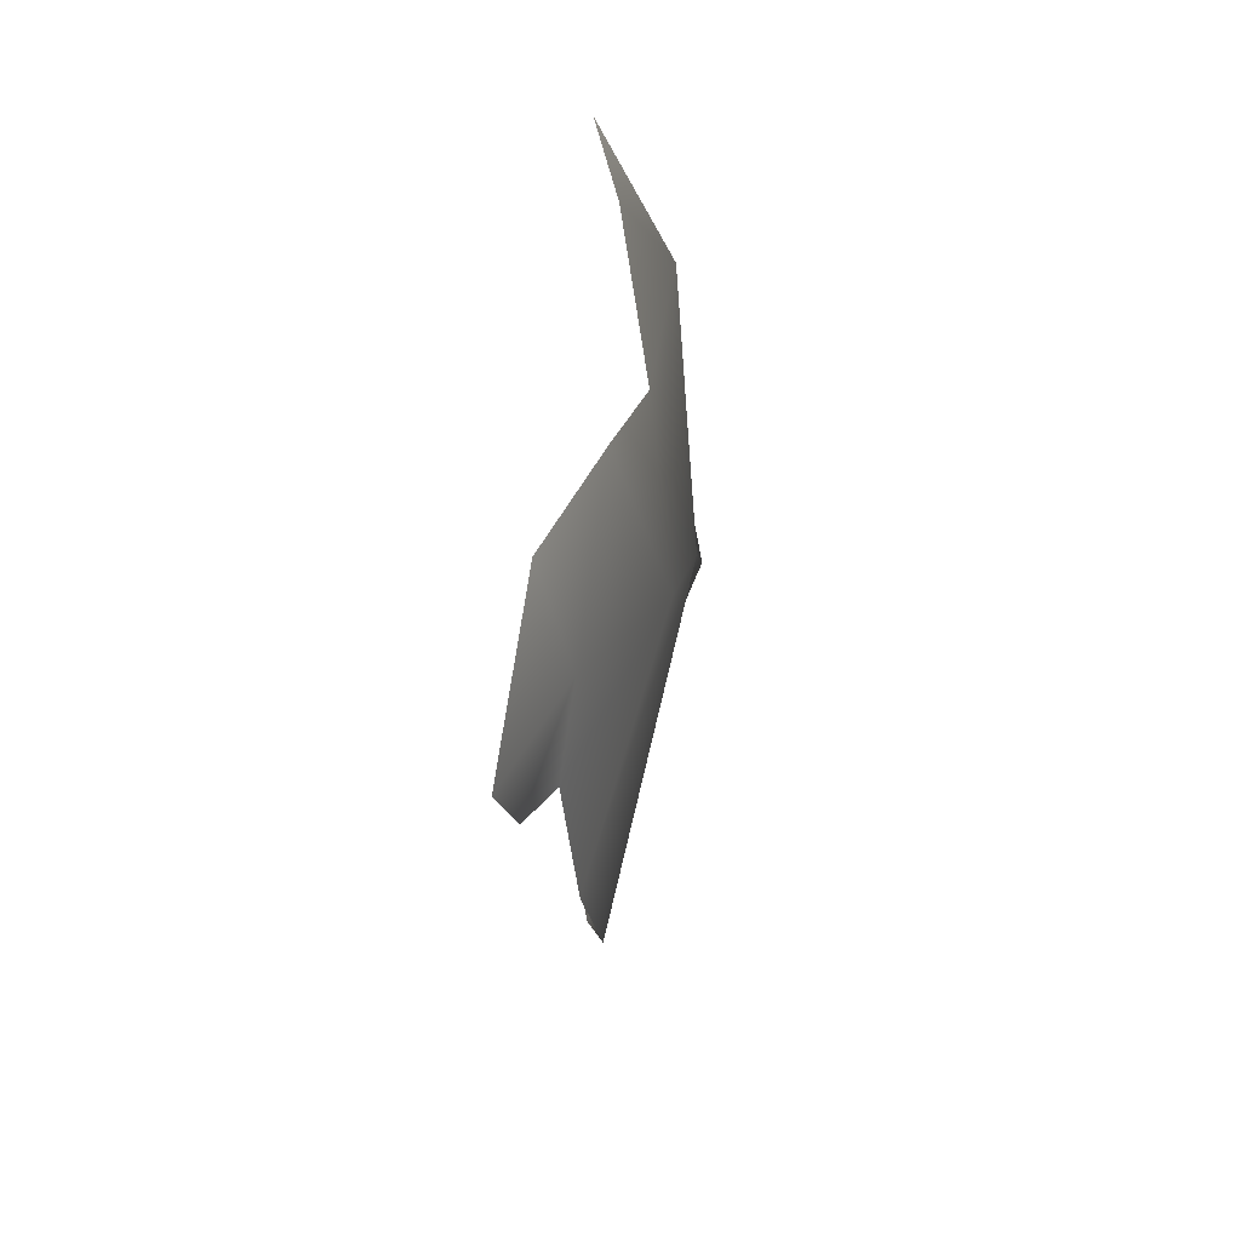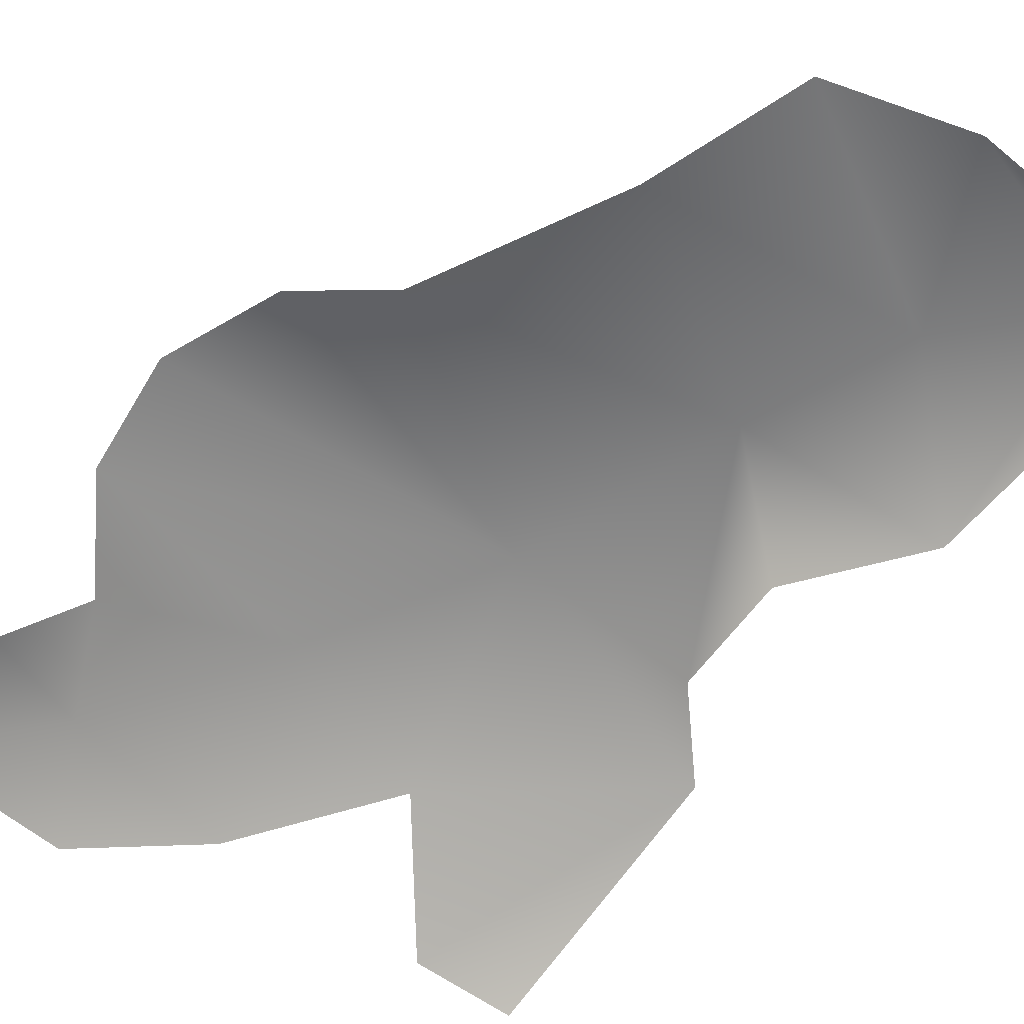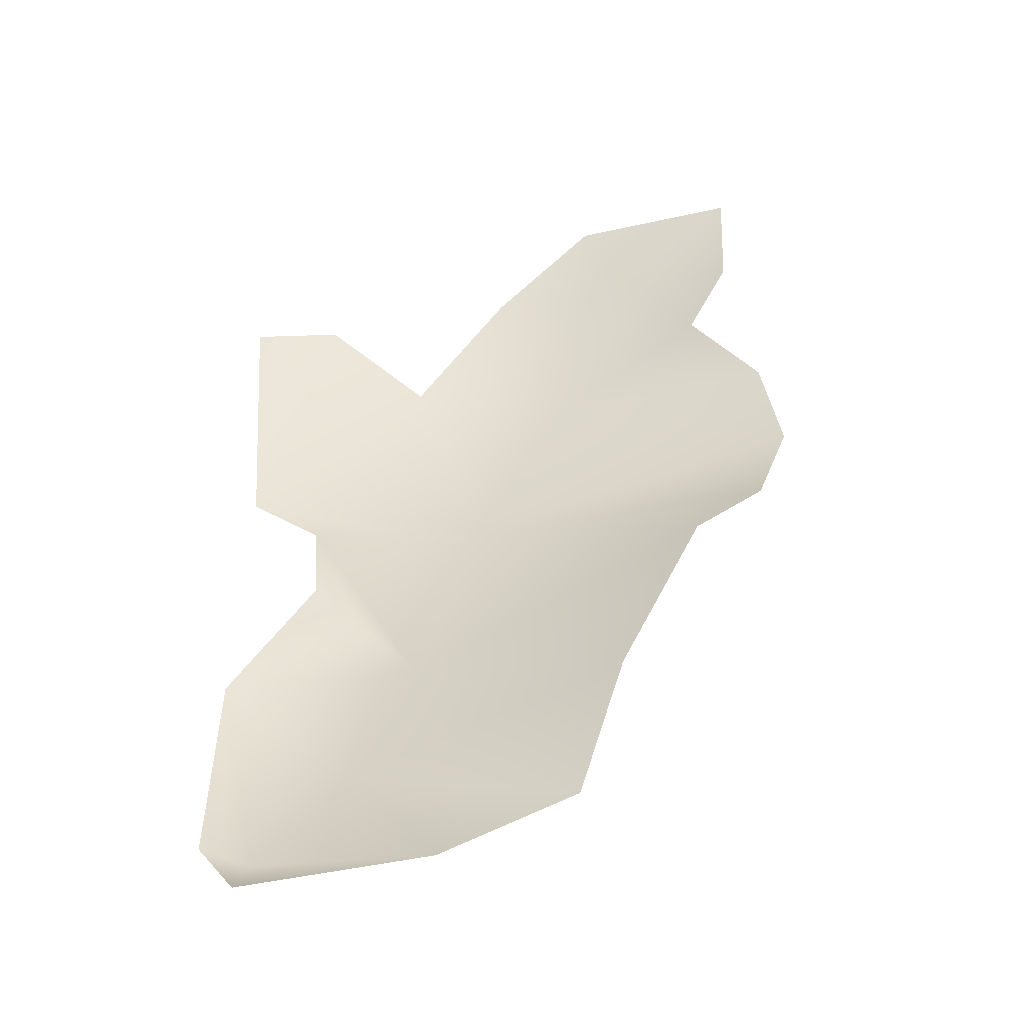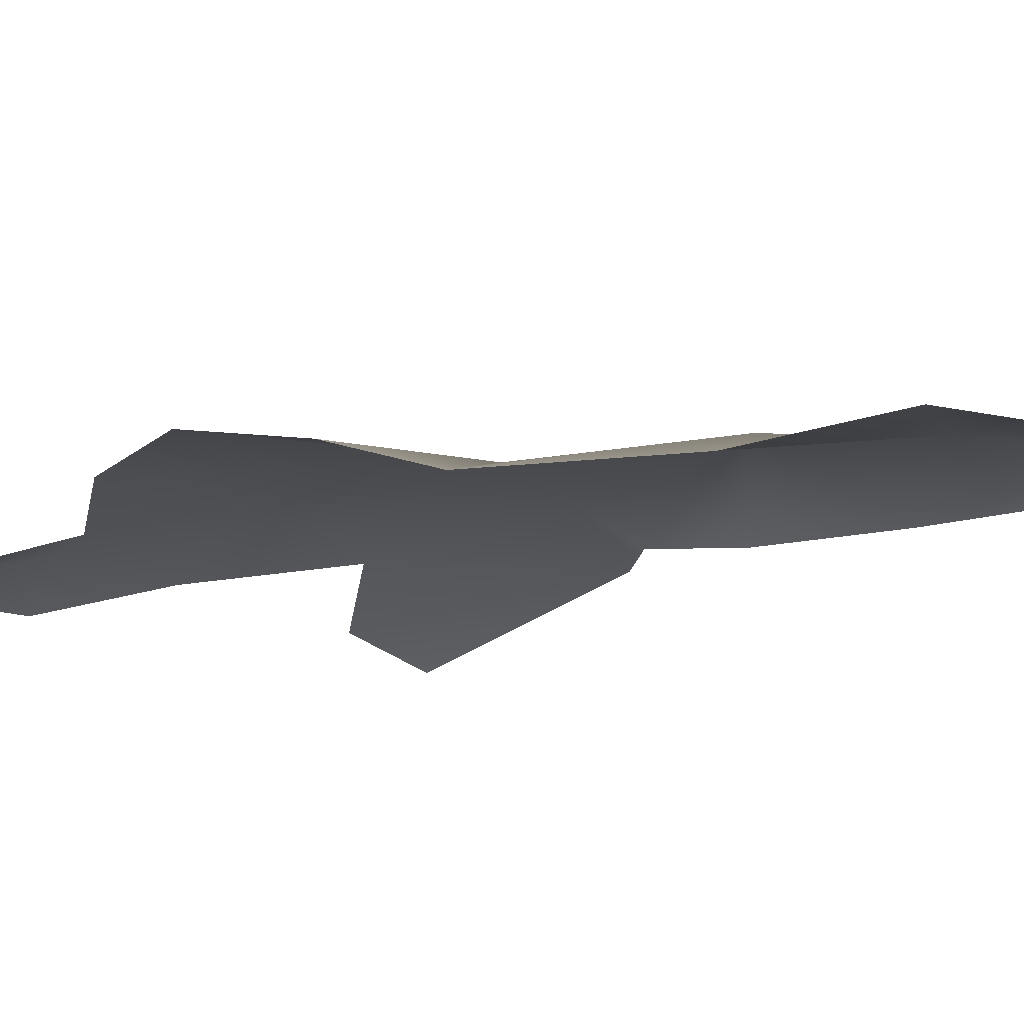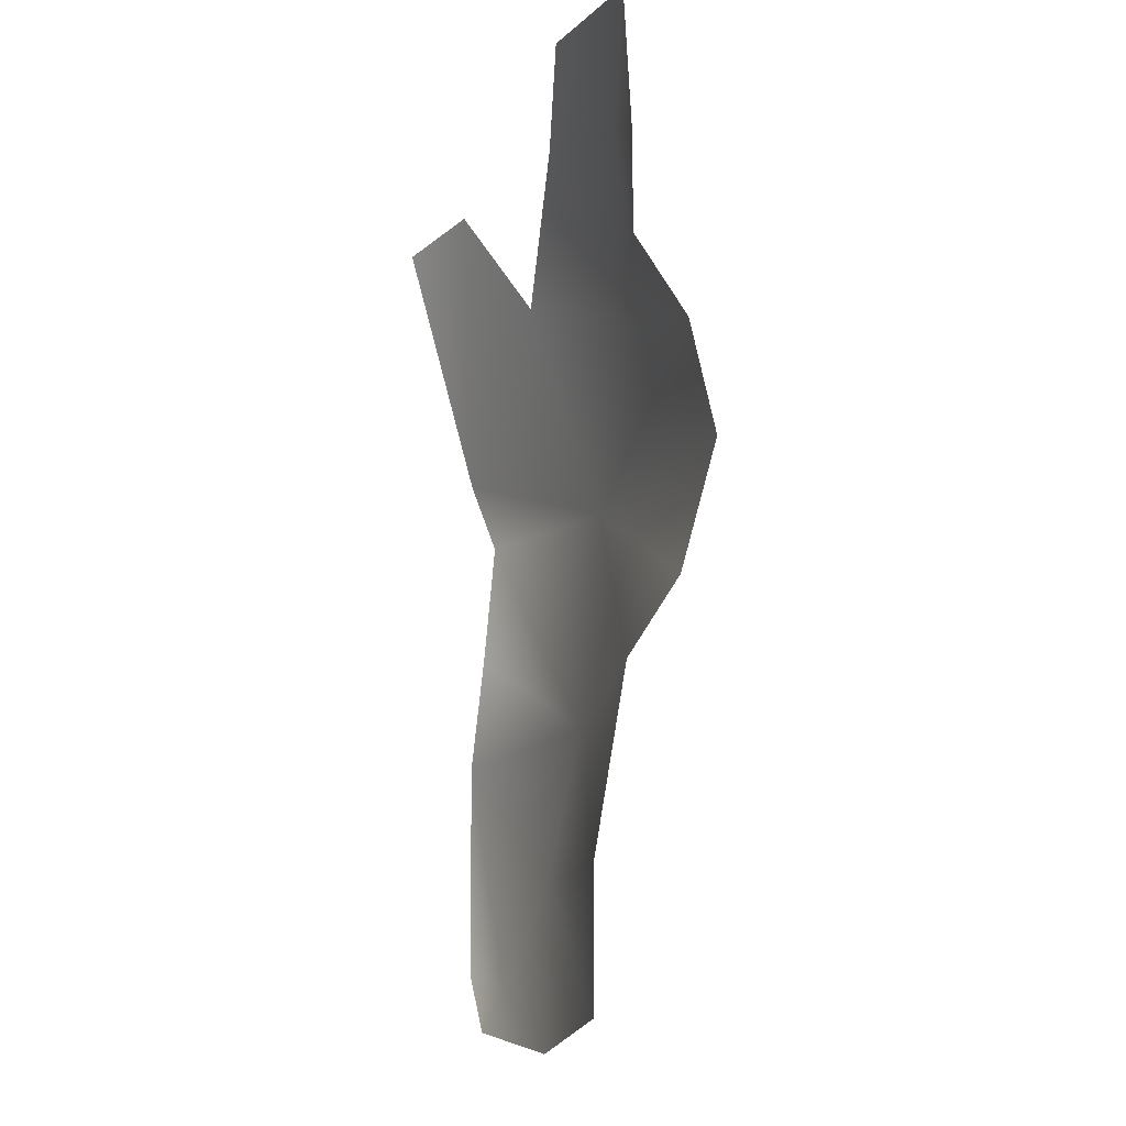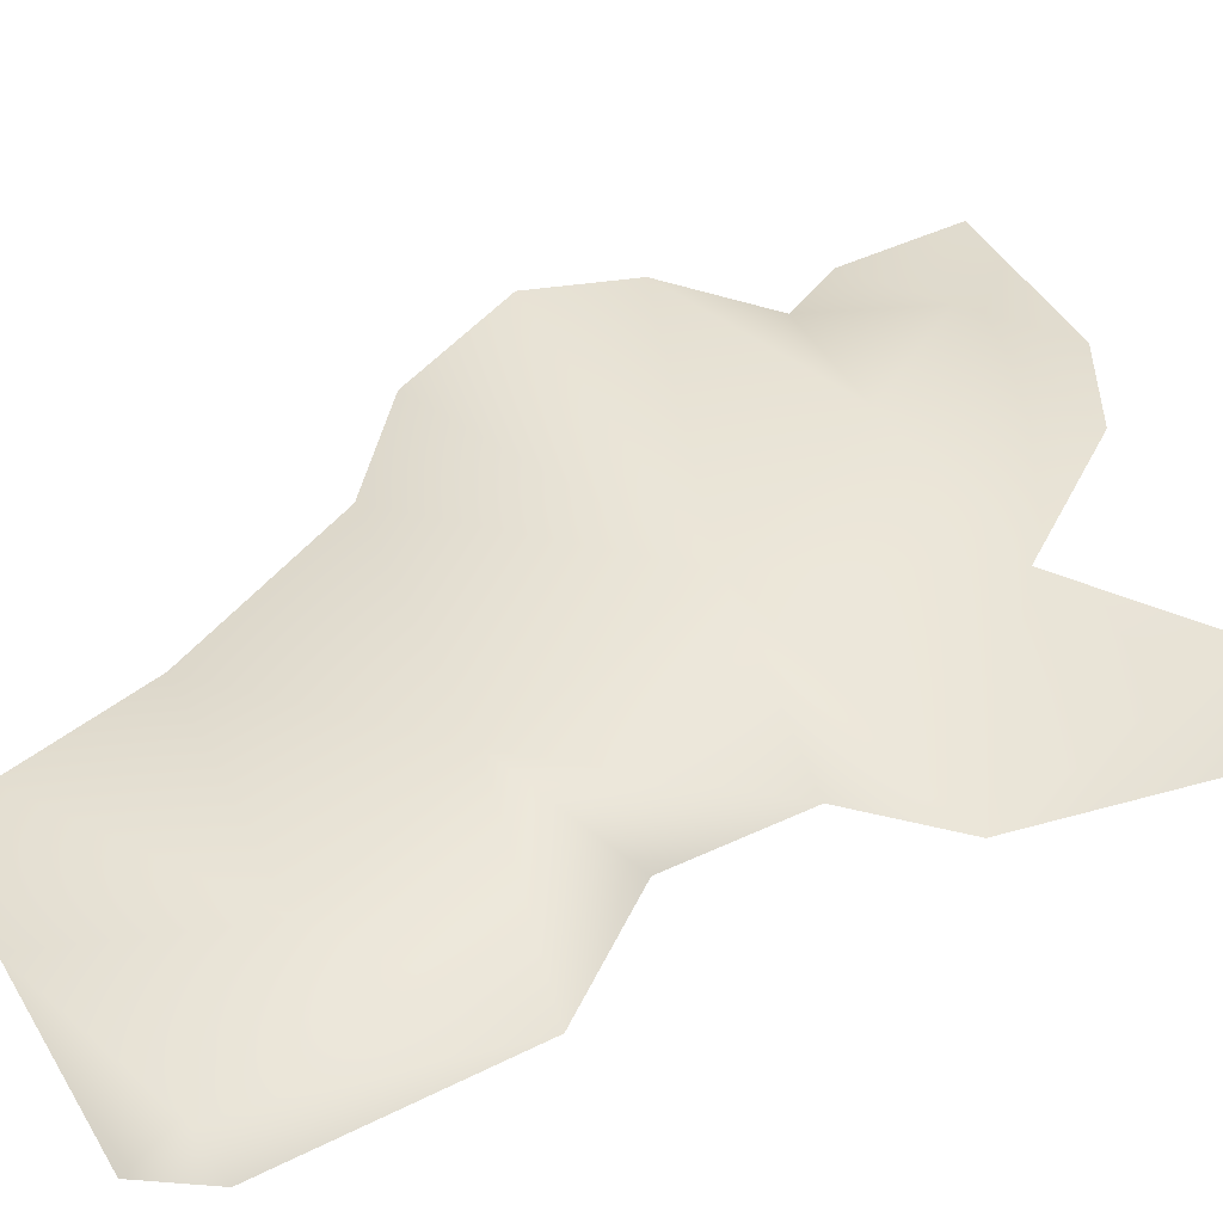
<metadata>
{"format":"obj","ext":"obj","renderer":"f3d","projection":"perspective","resolution":1024,"background":"white","views":[{"elev":73.6,"azim":-82.1,"up":"+Y"},{"elev":-62.7,"azim":-40.1,"up":"+Z"},{"elev":-53.3,"azim":-167.5,"up":"+Y"},{"elev":-12.2,"azim":-50.1,"up":"+Z"},{"elev":-4.8,"azim":-111.0,"up":"+Y"},{"elev":46.8,"azim":60.4,"up":"+Z"}]}
</metadata>
<code>
g diancieFoliageCard_geo
v 0.06017 1.099 -0.1295
v 0.06017 0.7499 -0.03182
v -0.05548 1.136 -0.08503
v -0.1973 0.9775 -0.03182
v -0.2814 0.6783 0.04001
v -0.04504 0.6462 -0.03182
v -0.4133 0.9313 0.02319
v -0.3374 1.17 -0.05614
v -0.1945 0.3807 0.04465
v -0.06584 0.4793 -0.05563
v 0.06017 0.3214 -0.03182
v -0.5726 1.14 -0.0567
v -0.4961 1.267 -0.1071
v -0.7311 1.267 -0.1102
v -0.718 1.088 -0.09257
v -0.6533 0.9877 -0.06516
v -0.7452 0.8674 -0.03182
v -0.7663 0.7226 -0.00486
v -0.7186 0.5608 -0.03182
v -0.624 0.4627 -0.06258
v -0.5066 0.2072 -0.06013
v -0.1223 0.1617 0.02183
v -0.4379 0.005712 -0.03182
v -0.2549 -0.06252 -0.03182
v 1.49e-07 -1.49e-07 -1.49e-07
v 0.06017 0.01304 -0.03182
v 0.00729 -0.06352 -0.03182
g diancieFoliageCard_geo_0
f 3 2 1
f 4 2 3
f 5 2 4
f 5 6 2
f 5 4 7
f 7 4 8
f 9 6 5
f 9 10 6
f 9 11 10
f 7 8 12
f 12 8 13
f 12 13 14
f 15 12 14
f 16 12 15
f 16 7 12
f 17 7 16
f 17 5 7
f 18 5 17
f 19 5 18
f 20 5 19
f 20 9 5
f 21 9 20
f 21 22 9
f 22 11 9
f 23 22 21
f 24 22 23
f 25 11 22
f 24 25 22
f 26 11 25
f 27 25 24
f 25 27 26

</code>
